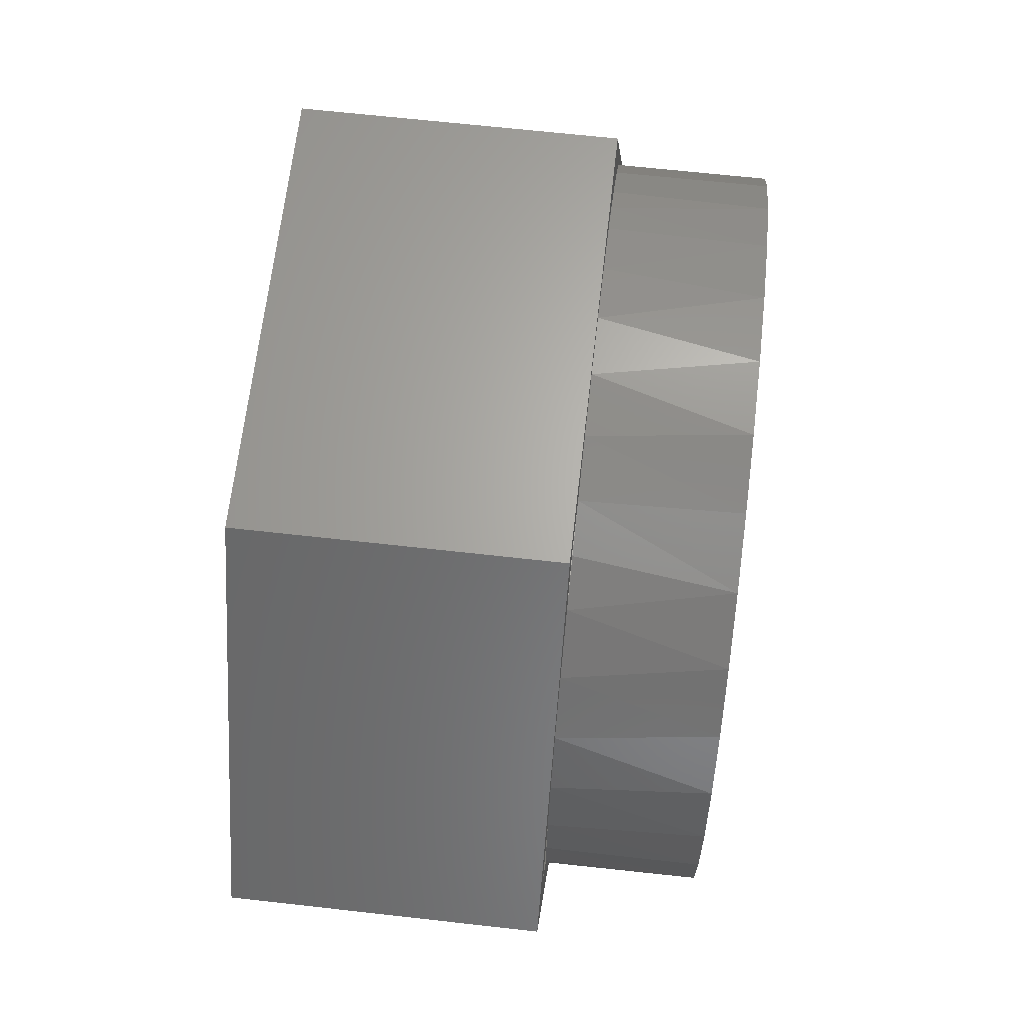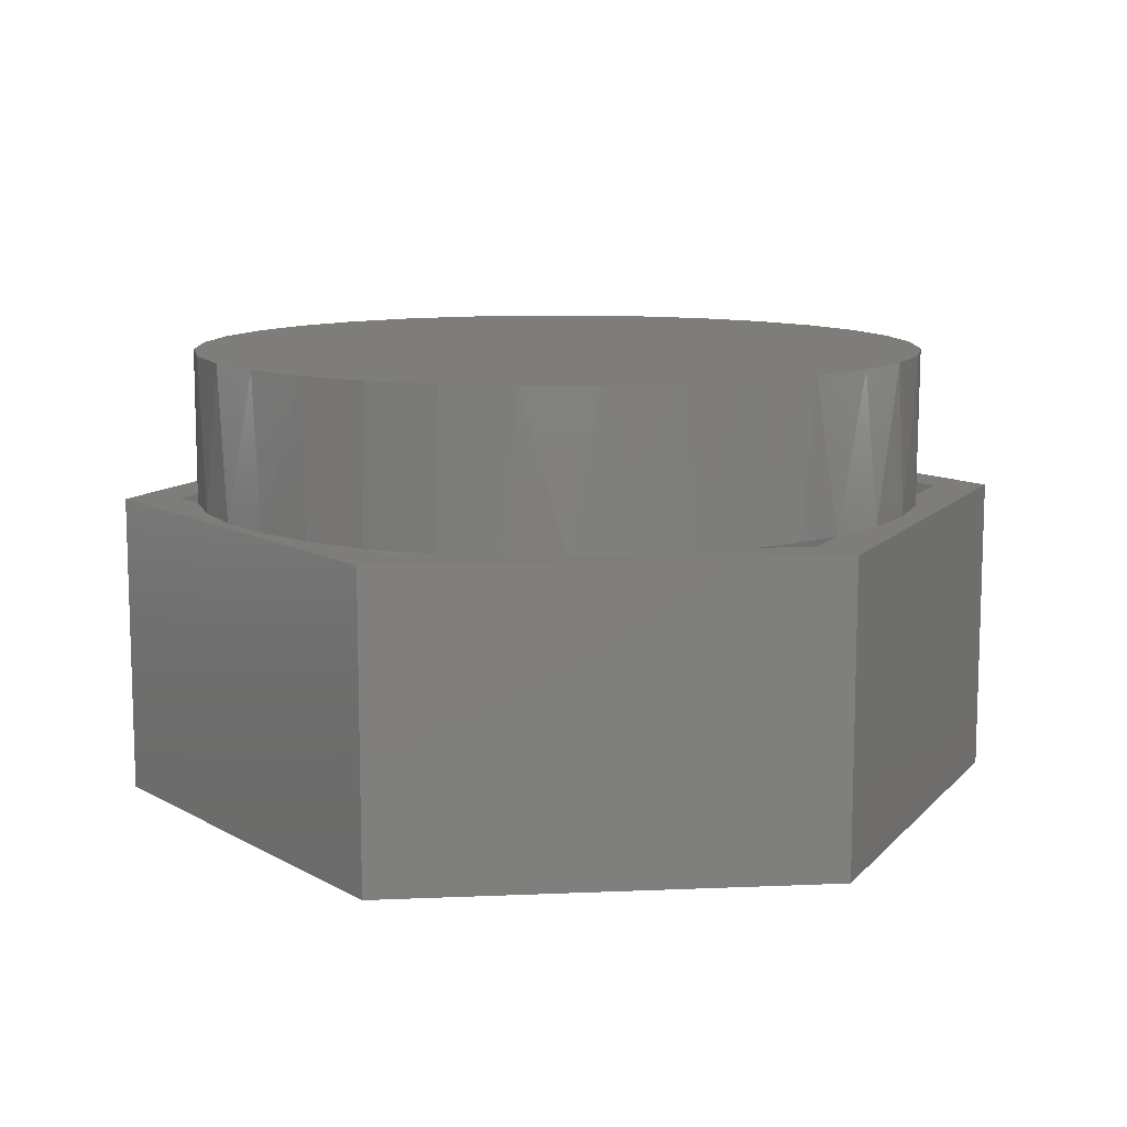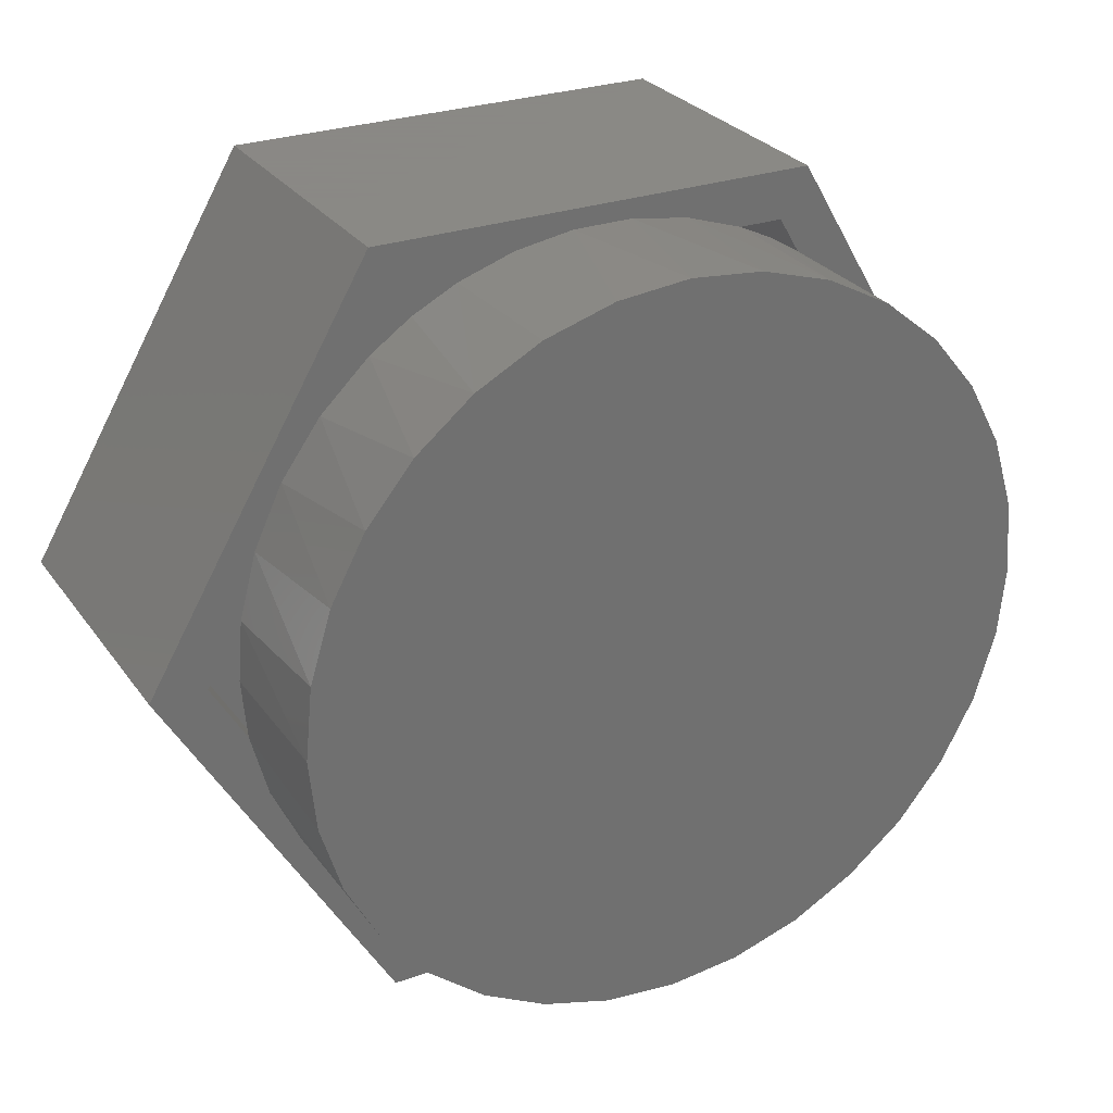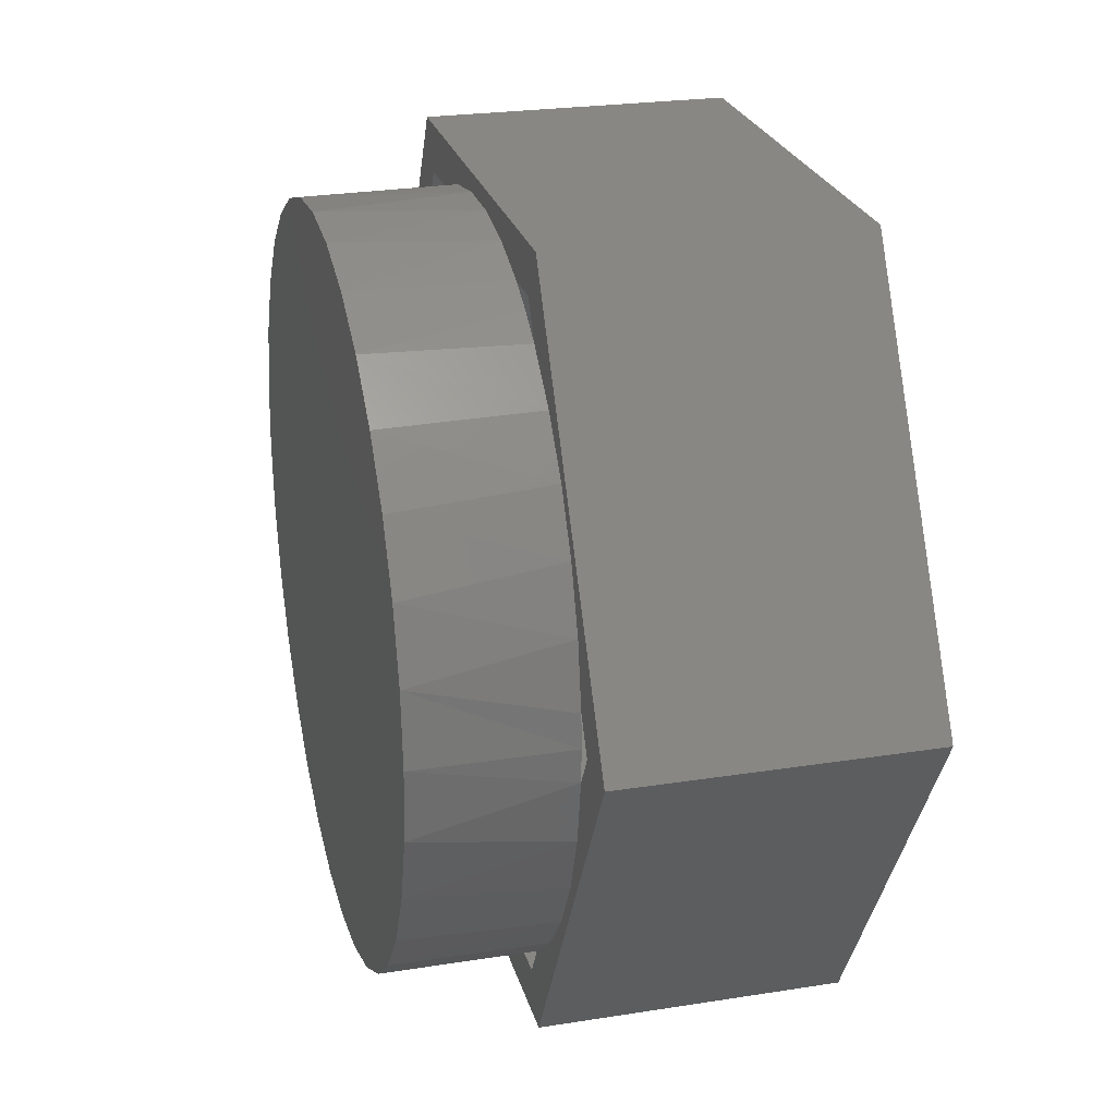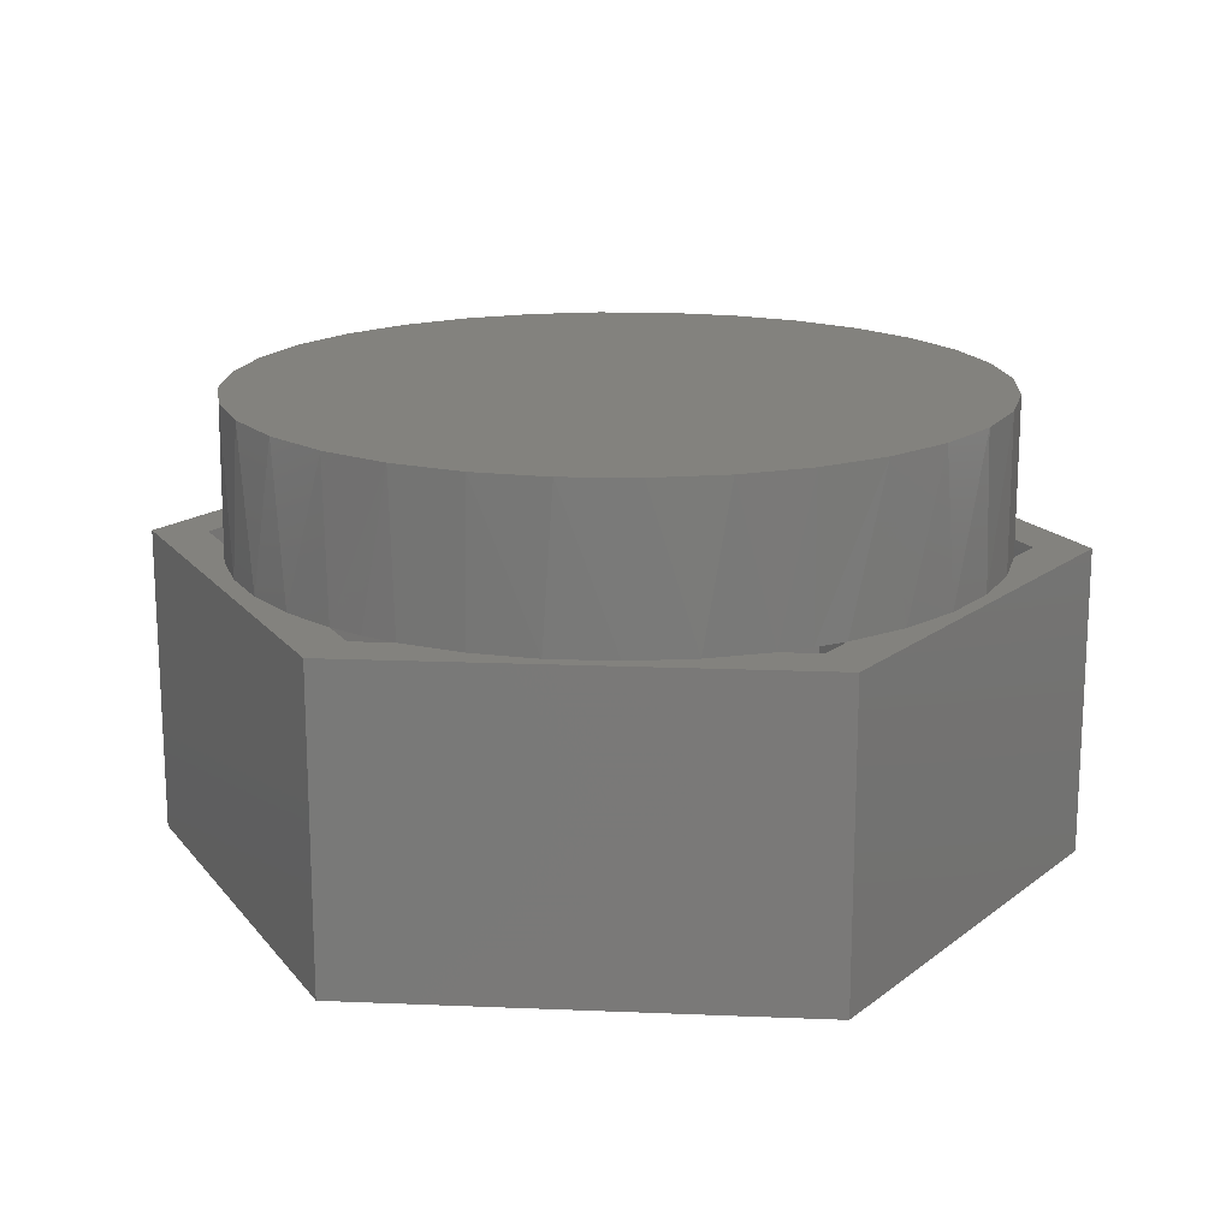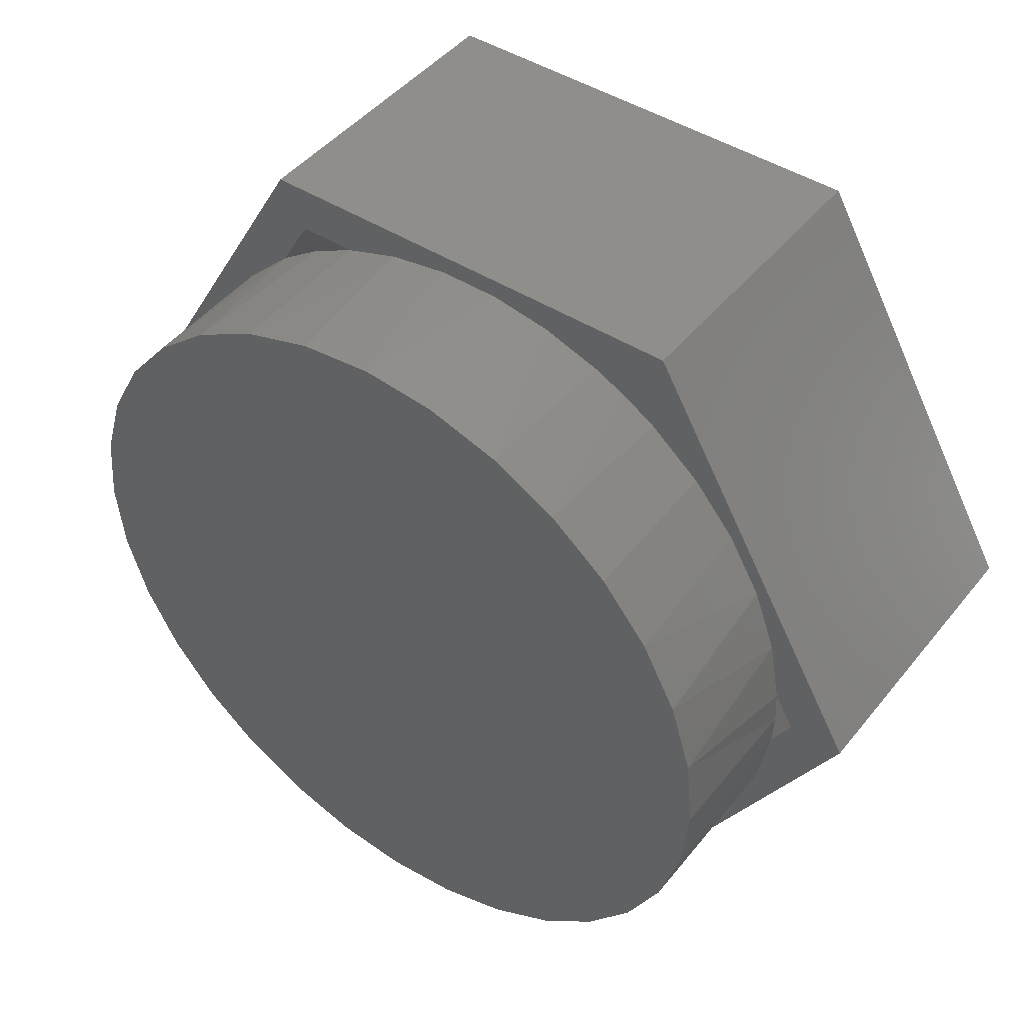
<metadata>
{"format":"stl","ext":"stl","renderer":"f3d","projection":"perspective","resolution":1024,"background":"white","views":[{"elev":65.1,"azim":-83.5,"up":"+Y"},{"elev":10.8,"azim":173.9,"up":"+Z"},{"elev":27.9,"azim":-28.3,"up":"+Y"},{"elev":24.8,"azim":75.6,"up":"+Y"},{"elev":16.9,"azim":64.4,"up":"+Z"},{"elev":45.5,"azim":36.3,"up":"+Y"}]}
</metadata>
<code>
# stl→obj: 96 verts, 208 faces
v -0.3741 0.4741 0.5
v -0.3061 0.5215 0.5
v 0.2992 0.5327 0.5
v 0.3506 0.501 0.5
v 0.6117 0.05484 0.5
v -0.5933 0.09963 0.5
v -0.2322 0.5591 0.5
v 0.2449 0.5591 0.5
v 0.6117 -0.05484 0.5
v -0.6016 7.444e-17 0.5
v 0.6142 0 0.5
v -0.5933 -0.09963 0.5
v 0.3506 -0.501 0.5
v -0.3741 -0.4741 0.5
v 0.2992 -0.5327 0.5
v -0.3061 -0.5215 0.5
v 0.2449 -0.5591 0.5
v -0.2322 -0.5591 0.5
v -0.1393 0.5902 0.5
v -0.3244 0.5591 0.5
v -0.4539 0.3972 0.5
v -0.6517 0 0.5
v -0.5653 -0.2068 0.5
v 0.3166 0.5591 0.5
v 0.152 0.5902 0.5
v 0.4328 0.4332 0.5
v -0.3692 0.6373 0.5
v -0.7422 0 0.5
v -0.5183 0.3071 0.5
v -0.04265 0.6059 0.5
v 0.3613 0.6373 0.5
v 0.05531 0.6059 0.5
v 0.502 0.3519 0.5
v 0.5559 0.2599 0.5
v 0.7344 0 0.5
v 0.3613 -0.6373 0.5
v 0.502 -0.3519 0.5
v 0.4328 -0.4332 0.5
v 0.3166 -0.5591 0.5
v 0.152 -0.5902 0.5
v 0.05531 -0.6059 0.5
v -0.04265 -0.6059 0.5
v -0.3692 -0.6373 0.5
v -0.1393 -0.5902 0.5
v -0.3244 -0.5591 0.5
v -0.4539 -0.3972 0.5
v -0.5183 -0.3071 0.5
v -0.5653 0.2068 0.5
v 0.5928 0.1598 0.5
v 0.6438 1.665e-16 0.5
v 0.5928 -0.1598 0.5
v 0.5559 -0.2599 0.5
v 0.6438 1.11e-16 0.07812
v 0.3166 0.5591 0.07812
v 0.3166 -0.5591 0.07812
v -0.3244 -0.5591 0.07812
v -0.6517 -1.11e-16 0.07812
v -0.3244 0.5591 0.07812
v 0.6025 -0.1186 0.75
v 0.568 -0.2326 0.75
v 0.5118 -0.3377 0.75
v 0.4362 -0.4298 0.75
v 0.239 -0.5616 0.75
v 0.1249 -0.5962 0.75
v 0.006332 -0.6079 0.75
v -0.1123 -0.5962 0.75
v -0.2263 -0.5616 0.75
v -0.4235 -0.4298 0.75
v -0.4991 -0.3377 0.75
v -0.5553 -0.2326 0.75
v -0.5899 -0.1186 0.75
v -0.3314 -0.5054 0.75
v 0.6142 0 0.75
v 0.3441 -0.5054 0.75
v -0.6016 7.444e-17 0.75
v -0.5899 0.1186 0.75
v -0.5553 0.2326 0.75
v -0.4991 0.3377 0.75
v -0.4235 0.4298 0.75
v -0.2263 0.5616 0.75
v -0.1123 0.5962 0.75
v 0.006332 0.6079 0.75
v 0.1249 0.5962 0.75
v 0.239 0.5616 0.75
v 0.4362 0.4298 0.75
v 0.5118 0.3377 0.75
v 0.568 0.2326 0.75
v 0.6025 0.1186 0.75
v -0.3314 0.5054 0.75
v 0.3441 0.5054 0.75
v 0.3613 0.6373 0
v 0.7344 0 0
v -0.3692 0.6373 0
v -0.7422 0 0
v 0.3613 -0.6373 0
v -0.3692 -0.6373 0
f 1 2 3
f 1 3 4
f 1 4 5
f 1 5 6
f 7 8 2
f 2 8 3
f 9 10 11
f 11 10 6
f 11 6 5
f 10 9 12
f 12 9 13
f 12 13 14
f 14 13 15
f 14 15 16
f 16 15 17
f 16 17 18
f 7 19 20
f 20 21 1
f 12 22 23
f 24 25 8
f 4 26 24
f 27 28 29
f 27 29 21
f 27 21 20
f 27 20 19
f 27 19 30
f 31 27 30
f 31 30 32
f 31 32 25
f 31 25 24
f 31 24 26
f 31 26 33
f 31 33 34
f 31 34 35
f 36 37 38
f 36 38 13
f 36 13 39
f 36 39 17
f 36 17 40
f 36 40 41
f 36 41 42
f 36 42 43
f 43 42 44
f 43 44 18
f 43 18 45
f 43 45 14
f 43 14 46
f 43 46 47
f 28 43 47
f 28 47 23
f 28 23 22
f 28 22 6
f 28 6 48
f 28 48 29
f 35 34 49
f 35 49 5
f 35 5 50
f 35 50 9
f 35 9 51
f 35 51 52
f 35 52 37
f 35 37 36
f 53 50 5
f 5 4 53
f 53 4 24
f 53 24 54
f 55 39 13
f 13 9 55
f 55 9 50
f 55 50 53
f 56 45 18
f 18 17 56
f 56 17 39
f 56 39 55
f 57 22 12
f 12 14 57
f 57 14 45
f 57 45 56
f 58 20 1
f 1 6 58
f 58 6 22
f 58 22 57
f 54 24 8
f 8 7 54
f 54 7 20
f 54 20 58
f 51 59 60
f 51 60 52
f 52 60 61
f 52 61 37
f 37 61 62
f 17 63 40
f 63 64 40
f 41 40 64
f 64 65 41
f 41 65 42
f 42 65 66
f 42 66 44
f 44 66 67
f 46 68 69
f 46 69 47
f 47 69 70
f 47 70 23
f 23 70 71
f 14 16 72
f 14 72 68
f 14 68 46
f 11 73 9
f 9 73 59
f 9 59 51
f 74 13 62
f 62 13 38
f 62 38 37
f 63 17 74
f 74 17 15
f 74 15 13
f 72 16 67
f 67 16 18
f 67 18 44
f 75 10 71
f 71 10 12
f 71 12 23
f 76 77 48
f 29 48 77
f 77 78 29
f 21 29 78
f 78 79 21
f 80 81 19
f 30 19 81
f 81 82 30
f 30 82 32
f 32 82 83
f 32 83 25
f 25 83 84
f 33 26 85
f 85 86 33
f 34 33 86
f 86 87 34
f 49 34 87
f 87 88 49
f 1 21 79
f 1 79 89
f 1 89 2
f 10 75 6
f 6 75 76
f 6 76 48
f 2 89 7
f 7 89 80
f 7 80 19
f 90 3 84
f 84 3 8
f 84 8 25
f 85 26 90
f 90 26 4
f 90 4 3
f 73 11 88
f 88 11 5
f 88 5 49
f 81 83 82
f 83 81 84
f 84 81 80
f 84 80 90
f 90 80 89
f 90 89 85
f 85 89 79
f 85 79 86
f 86 79 78
f 86 78 87
f 87 78 77
f 87 77 88
f 88 77 76
f 88 76 73
f 73 76 75
f 73 75 59
f 59 75 71
f 59 71 60
f 60 71 70
f 60 70 61
f 61 70 69
f 61 69 62
f 62 69 68
f 62 68 74
f 74 68 72
f 74 72 63
f 63 72 67
f 63 67 64
f 64 67 66
f 64 66 65
f 56 58 57
f 58 56 54
f 54 56 55
f 54 55 53
f 91 92 93
f 93 92 94
f 92 95 94
f 94 95 96
f 27 93 28
f 28 93 94
f 31 91 27
f 27 91 93
f 35 92 31
f 31 92 91
f 36 95 35
f 35 95 92
f 43 96 36
f 36 96 95
f 28 94 43
f 43 94 96

</code>
